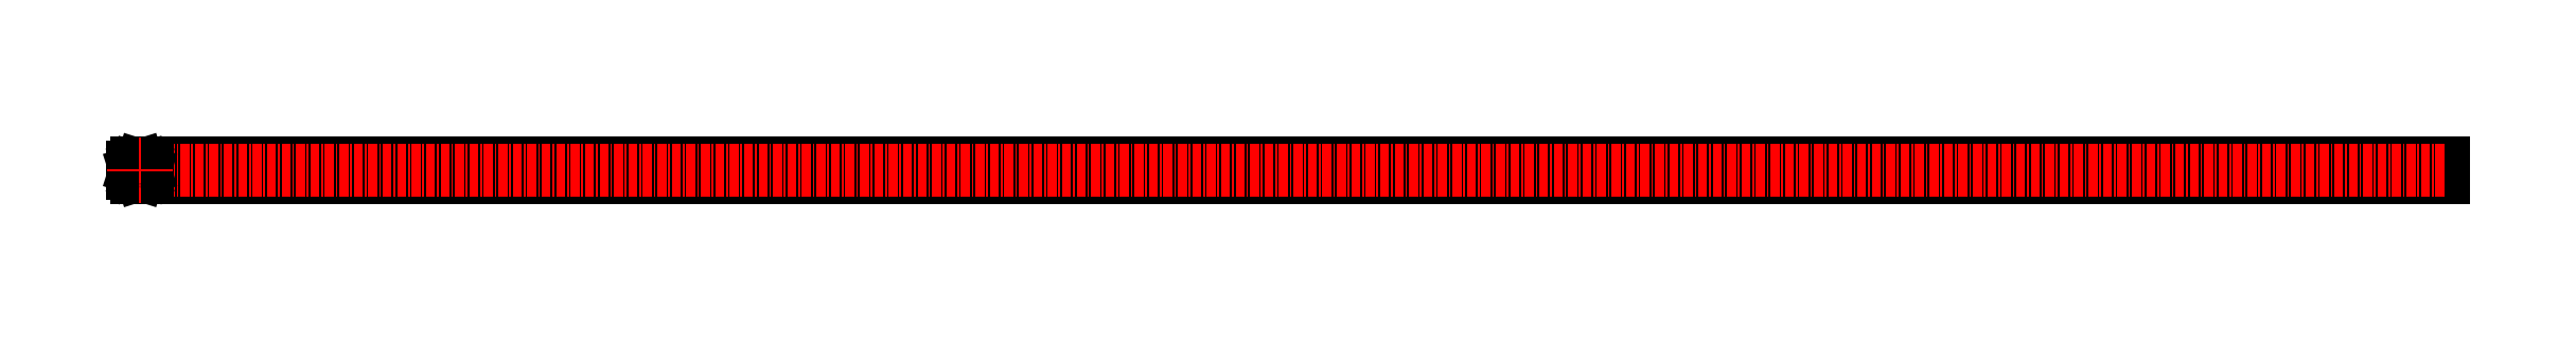
<metadata>
{"format":"dxf","ext":"dxf","renderer":"ezdxf+matplotlib","layout":"modelspace","background":"white","min_lineweight":24,"dpi":150}
</metadata>
<code>
0
SECTION
2
ENTITIES
0
LINE
8
MSM_DASHED
10
59.92
20
12.97
30
0
11
4060
21
12.97
31
0
0
LINE
8
MSM_DASHED
10
4060
20
13.3
30
0
11
59.92
21
13.3
31
0
0
LINE
8
MSM_DASHED
10
59.92
20
32.53
30
0
11
4060
21
32.53
31
0
0
LINE
8
MSM_DASHED
10
59.92
20
32.2
30
0
11
4060
21
32.2
31
0
0
LINE
8
MSM_DASHED
10
4060
20
28
30
0
11
59.92
21
28
31
0
0
LINE
8
MSM_DASHED
10
59.92
20
17.5
30
0
11
4060
21
17.5
31
0
0
LINE
8
MSM_DASHED
10
59.92
20
34
30
0
11
4060
21
34
31
0
0
LINE
8
MSM_DASHED
10
59.92
20
11.5
30
0
11
4060
21
11.5
31
0
0
LINE
8
MSM_DASHED
10
59.92
20
17.55
30
0
11
4060
21
17.55
31
0
0
LINE
8
MSM_DASHED
10
4060
20
17.57
30
0
11
59.92
21
17.57
31
0
0
LINE
8
MSM_DASHED
10
59.92
20
27.95
30
0
11
4060
21
27.95
31
0
0
LINE
8
MSM_DASHED
10
59.92
20
27.93
30
0
11
4060
21
27.93
31
0
0
LINE
8
MSM_DASHED
10
59.92
20
35
30
0
11
4060
21
35
31
0
0
LINE
8
MSM_DASHED
10
59.92
20
10.5
30
0
11
4060
21
10.5
31
0
0
LINE
8
MSM_DASHED
10
59.92
20
16.87
30
0
11
4060
21
16.87
31
0
0
LINE
8
MSM_DASHED
10
59.92
20
28.63
30
0
11
4060
21
28.63
31
0
0
LINE
8
MSM_DASHED
10
59.92
20
21.99
30
0
11
4060
21
21.99
31
0
0
LINE
8
MSM_DASHED
10
59.92
20
23.51
30
0
11
4060
21
23.51
31
0
0
LINE
8
MSM_DASHED
10
59.92
20
24.61
30
0
11
4060
21
24.61
31
0
0
LINE
8
MSM_DASHED
10
59.92
20
20.89
30
0
11
4060
21
20.89
31
0
0
LINE
8
MSM_DASHED
10
59.92
20
14.27
30
0
11
4060
21
14.27
31
0
0
LINE
8
MSM_DASHED
10
59.92
20
15.68
30
0
11
4060
21
15.68
31
0
0
LINE
8
MSM_DASHED
10
59.92
20
13.58
30
0
11
4060
21
13.58
31
0
0
LINE
8
MSM_DASHED
10
59.92
20
31.23
30
0
11
4060
21
31.23
31
0
0
LINE
8
MSM_DASHED
10
59.92
20
29.82
30
0
11
4060
21
29.82
31
0
0
LINE
8
MSM_DASHED
10
4060
20
31.92
30
0
11
59.92
21
31.92
31
0
0
LINE
8
MSM_DASHED
10
59.92
20
24.98
30
0
11
4060
21
24.98
31
0
0
LINE
8
MSM_DASHED
10
59.92
20
20.52
30
0
11
4060
21
20.52
31
0
0
LINE
8
MSM_DASHED
10
59.92
20
15.75
30
0
11
4060
21
15.75
31
0
0
LINE
8
MSM_DASHED
10
59.92
20
29.75
30
0
11
4060
21
29.75
31
0
0
LINE
8
MSM_DASHED
10
59.92
20
22.45
30
0
11
4060
21
22.45
31
0
0
LINE
8
MSM_DASHED
10
4060
20
23.05
30
0
11
59.92
21
23.05
31
0
0
LINE
8
MSM_CONTINUOUS
10
59.92
20
23.05
30
0
11
4060
21
23.05
31
0
0
LINE
8
MSM_CONTINUOUS
10
59.92
20
22.45
30
0
11
4060
21
22.45
31
0
0
LINE
8
MSM_CONTINUOUS
10
59.92
20
35.5
30
0
11
4060
21
35.5
31
0
0
LINE
8
MSM_CONTINUOUS
10
59.92
20
28.53
30
0
11
4060
21
28.53
31
0
0
LINE
8
MSM_CONTINUOUS
10
59.92
20
16.97
30
0
11
4060
21
16.97
31
0
0
LINE
8
MSM_CONTINUOUS
10
59.92
20
10
30
0
11
4060
21
10
31
0
0
LINE
8
MSM_CONTINUOUS
10
59.92
20
24.25
30
0
11
4060
21
24.25
31
0
0
LINE
8
MSM_CONTINUOUS
10
4060
20
10
30
0
11
4060
21
35.5
31
0
0
LINE
8
MSM_CONTINUOUS
10
59.92
20
21.25
30
0
11
4060
21
21.25
31
0
0
LINE
8
MSM_CONTINUOUS
10
59.92
20
10
30
0
11
59.92
21
35.5
31
0
0
LINE
8
MSM_CENTER
10
57.92
20
22.75
30
0
11
4062
21
22.75
31
0
0
LINE
8
MSM_CENTER
10
12.75
20
6.971
30
0
11
12.75
21
37.87
31
0
0
LINE
8
MSM_CENTER
10
-2.293
20
22.75
30
0
11
27.8
21
22.75
31
0
0
ARC
8
MSM_CONTINUOUS
10
12.75
20
22.75
30
0
40
14
50
114.4
51
155.6
0
LINE
8
MSM_CONTINUOUS
10
0
20
28.53
30
0
11
0
21
24.75
31
0
0
ARC
8
MSM_CONTINUOUS
10
0.5
20
24.75
30
0
40
0.5
50
180
51
270
0
LINE
8
MSM_CONTINUOUS
10
0.5
20
24.25
30
0
11
1.5
21
24.25
31
0
0
ARC
8
MSM_CONTINUOUS
10
1.5
20
22.75
30
0
40
1.5
50
11.48
51
90
0
ARC
8
MSM_CONTINUOUS
10
3
20
22.75
30
0
40
0.3
50
264.3
51
95.74
0
ARC
8
MSM_CONTINUOUS
10
1.5
20
22.75
30
0
40
1.5
50
270
51
348.5
0
LINE
8
MSM_CONTINUOUS
10
1.5
20
21.25
30
0
11
0.5
21
21.25
31
0
0
ARC
8
MSM_CONTINUOUS
10
0.5
20
20.75
30
0
40
0.5
50
90
51
180
0
LINE
8
MSM_CONTINUOUS
10
0
20
20.75
30
0
11
0
21
16.97
31
0
0
ARC
8
MSM_CONTINUOUS
10
12.75
20
22.75
30
0
40
14
50
204.4
51
245.6
0
LINE
8
MSM_CONTINUOUS
10
6.967
20
10
30
0
11
10.75
21
10
31
0
0
ARC
8
MSM_CONTINUOUS
10
10.75
20
10.5
30
0
40
0.5
50
270
51
0
0
LINE
8
MSM_CONTINUOUS
10
11.25
20
10.5
30
0
11
11.25
21
11.5
31
0
0
ARC
8
MSM_CONTINUOUS
10
12.75
20
11.5
30
0
40
1.5
50
101.5
51
180
0
ARC
8
MSM_CONTINUOUS
10
12.75
20
13
30
0
40
0.3
50
354.3
51
185.7
0
ARC
8
MSM_CONTINUOUS
10
12.75
20
11.5
30
0
40
1.5
50
8.538e-07
51
78.52
0
LINE
8
MSM_CONTINUOUS
10
14.25
20
11.5
30
0
11
14.25
21
10.5
31
0
0
ARC
8
MSM_CONTINUOUS
10
14.75
20
10.5
30
0
40
0.5
50
180
51
270
0
LINE
8
MSM_CONTINUOUS
10
14.75
20
10
30
0
11
18.53
21
10
31
0
0
ARC
8
MSM_CONTINUOUS
10
12.75
20
22.75
30
0
40
14
50
294.4
51
335.6
0
LINE
8
MSM_CONTINUOUS
10
25.5
20
16.97
30
0
11
25.5
21
20.75
31
0
0
ARC
8
MSM_CONTINUOUS
10
25
20
20.75
30
0
40
0.5
50
0
51
90
0
LINE
8
MSM_CONTINUOUS
10
25
20
21.25
30
0
11
24
21
21.25
31
0
0
ARC
8
MSM_CONTINUOUS
10
24
20
22.75
30
0
40
1.5
50
191.5
51
270
0
ARC
8
MSM_CONTINUOUS
10
22.5
20
22.75
30
0
40
0.3
50
84.26
51
275.7
0
ARC
8
MSM_CONTINUOUS
10
24
20
22.75
30
0
40
1.5
50
90
51
168.5
0
LINE
8
MSM_CONTINUOUS
10
24
20
24.25
30
0
11
25
21
24.25
31
0
0
ARC
8
MSM_CONTINUOUS
10
25
20
24.75
30
0
40
0.5
50
270
51
0
0
LINE
8
MSM_CONTINUOUS
10
25.5
20
24.75
30
0
11
25.5
21
28.53
31
0
0
ARC
8
MSM_CONTINUOUS
10
12.75
20
22.75
30
0
40
14
50
24.4
51
65.6
0
LINE
8
MSM_CONTINUOUS
10
18.53
20
35.5
30
0
11
14.75
21
35.5
31
0
0
ARC
8
MSM_CONTINUOUS
10
14.75
20
35
30
0
40
0.5
50
90
51
180
0
LINE
8
MSM_CONTINUOUS
10
14.25
20
35
30
0
11
14.25
21
34
31
0
0
ARC
8
MSM_CONTINUOUS
10
12.75
20
34
30
0
40
1.5
50
281.5
51
8.538e-07
0
ARC
8
MSM_CONTINUOUS
10
12.75
20
32.5
30
0
40
0.3
50
174.3
51
5.739
0
ARC
8
MSM_CONTINUOUS
10
12.75
20
34
30
0
40
1.5
50
180
51
258.5
0
LINE
8
MSM_CONTINUOUS
10
11.25
20
34
30
0
11
11.25
21
35
31
0
0
ARC
8
MSM_CONTINUOUS
10
10.75
20
35
30
0
40
0.5
50
0
51
90
0
LINE
8
MSM_CONTINUOUS
10
6.866
20
20.89
30
0
11
5.677
21
20.52
31
0
0
ARC
8
MSM_CONTINUOUS
10
6.565
20
21.85
30
0
40
1
50
287.5
51
8.293
0
ARC
8
MSM_CONTINUOUS
10
12.75
20
22.75
30
0
40
5.25
50
171.7
51
188.3
0
ARC
8
MSM_CONTINUOUS
10
6.565
20
23.65
30
0
40
1
50
351.7
51
72.5
0
LINE
8
MSM_CONTINUOUS
10
5.677
20
24.98
30
0
11
6.866
21
24.61
31
0
0
ARC
8
MSM_CONTINUOUS
10
6.579
20
27.84
30
0
40
3
50
140.5
51
252.5
0
ARC
8
MSM_CONTINUOUS
10
12.75
20
22.75
30
0
40
11
50
129.5
51
140.5
0
ARC
8
MSM_CONTINUOUS
10
7.659
20
28.92
30
0
40
3
50
17.5
51
129.5
0
LINE
8
MSM_CONTINUOUS
10
10.89
20
28.63
30
0
11
10.52
21
29.82
31
0
0
ARC
8
MSM_CONTINUOUS
10
11.85
20
28.93
30
0
40
1
50
197.5
51
278.3
0
ARC
8
MSM_CONTINUOUS
10
12.75
20
22.75
30
0
40
5.25
50
81.71
51
98.29
0
ARC
8
MSM_CONTINUOUS
10
13.65
20
28.93
30
0
40
1
50
261.7
51
342.5
0
LINE
8
MSM_CONTINUOUS
10
14.98
20
29.82
30
0
11
14.61
21
28.63
31
0
0
ARC
8
MSM_CONTINUOUS
10
17.84
20
28.92
30
0
40
3
50
50.48
51
162.5
0
ARC
8
MSM_CONTINUOUS
10
12.75
20
22.75
30
0
40
11
50
39.52
51
50.48
0
ARC
8
MSM_CONTINUOUS
10
18.92
20
27.84
30
0
40
3
50
287.5
51
39.52
0
LINE
8
MSM_CONTINUOUS
10
18.63
20
24.61
30
0
11
19.82
21
24.98
31
0
0
ARC
8
MSM_CONTINUOUS
10
18.93
20
23.65
30
0
40
1
50
107.5
51
188.3
0
ARC
8
MSM_CONTINUOUS
10
12.75
20
22.75
30
0
40
5.25
50
351.7
51
8.293
0
ARC
8
MSM_CONTINUOUS
10
18.93
20
21.85
30
0
40
1
50
171.7
51
252.5
0
LINE
8
MSM_CONTINUOUS
10
19.82
20
20.52
30
0
11
18.63
21
20.89
31
0
0
ARC
8
MSM_CONTINUOUS
10
18.92
20
17.66
30
0
40
3
50
320.5
51
72.5
0
ARC
8
MSM_CONTINUOUS
10
12.75
20
22.75
30
0
40
11
50
309.5
51
320.5
0
ARC
8
MSM_CONTINUOUS
10
17.84
20
16.58
30
0
40
3
50
197.5
51
309.5
0
LINE
8
MSM_CONTINUOUS
10
14.61
20
16.87
30
0
11
14.98
21
15.68
31
0
0
ARC
8
MSM_CONTINUOUS
10
13.65
20
16.57
30
0
40
1
50
17.5
51
98.29
0
ARC
8
MSM_CONTINUOUS
10
12.75
20
22.75
30
0
40
5.25
50
261.7
51
278.3
0
ARC
8
MSM_CONTINUOUS
10
11.85
20
16.57
30
0
40
1
50
81.71
51
162.5
0
LINE
8
MSM_CONTINUOUS
10
10.52
20
15.68
30
0
11
10.89
21
16.87
31
0
0
ARC
8
MSM_CONTINUOUS
10
7.659
20
16.58
30
0
40
3
50
230.5
51
342.5
0
ARC
8
MSM_CONTINUOUS
10
12.75
20
22.75
30
0
40
11
50
219.5
51
230.5
0
ARC
8
MSM_CONTINUOUS
10
6.579
20
17.66
30
0
40
3
50
107.5
51
219.5
0
LINE
8
MSM_CONTINUOUS
10
10.75
20
35.5
30
0
11
6.967
21
35.5
31
0
0
LINE
8
MSM_CENTER
10
10.64
20
34
30
0
11
14.81
21
34
31
0
0
LINE
8
MSM_CENTER
10
10.64
20
11.5
30
0
11
14.81
21
11.5
31
0
0
LINE
8
MSM_CENTER
10
24
20
20.34
30
0
11
24
21
24.88
31
0
0
LINE
8
MSM_CENTER
10
1.5
20
20.34
30
0
11
1.5
21
24.88
31
0
0
TEXT
8
MSM_PART_NUMBER
10
0
20
-8
30
0
40
3
1
FFAUKS28
0
TEXT
8
MSM_PART_NUMBER
10
0
20
-3
30
0
40
3
1
FFAUKS28
0
VIEWPORT
8
0
10
143.5
20
98.2
30
0
40
384.6
41
222.2
68
     1
69
     1
0
VIEWPORT
8
MSM_CONTINUOUS
10
143.4
20
98.18
30
0
40
229.5
41
157.1
68
     2
69
     2
0
ENDSEC
0
EOF

</code>
